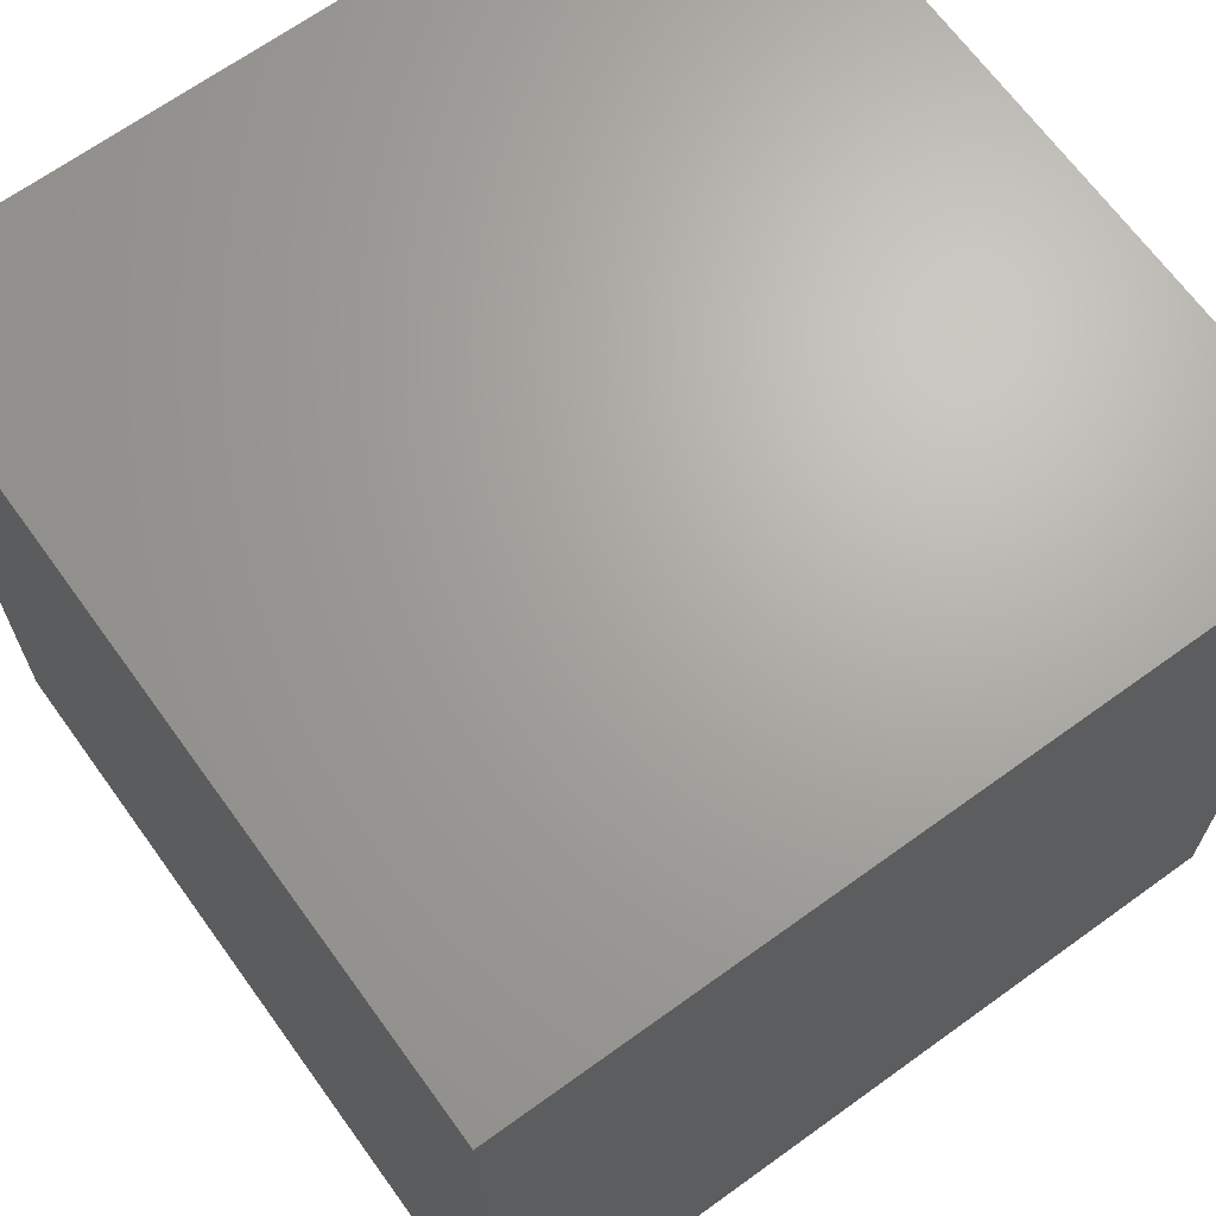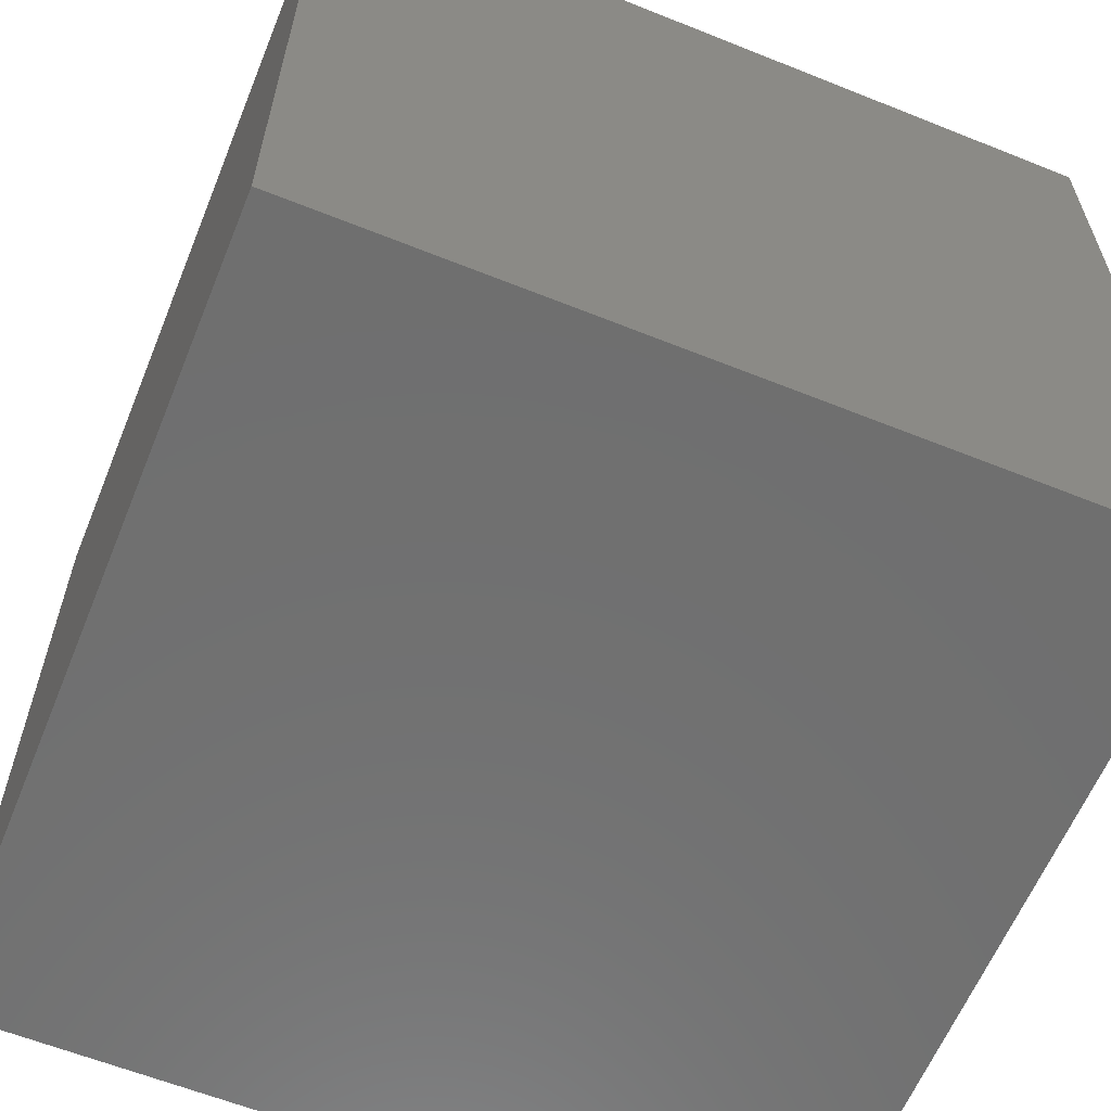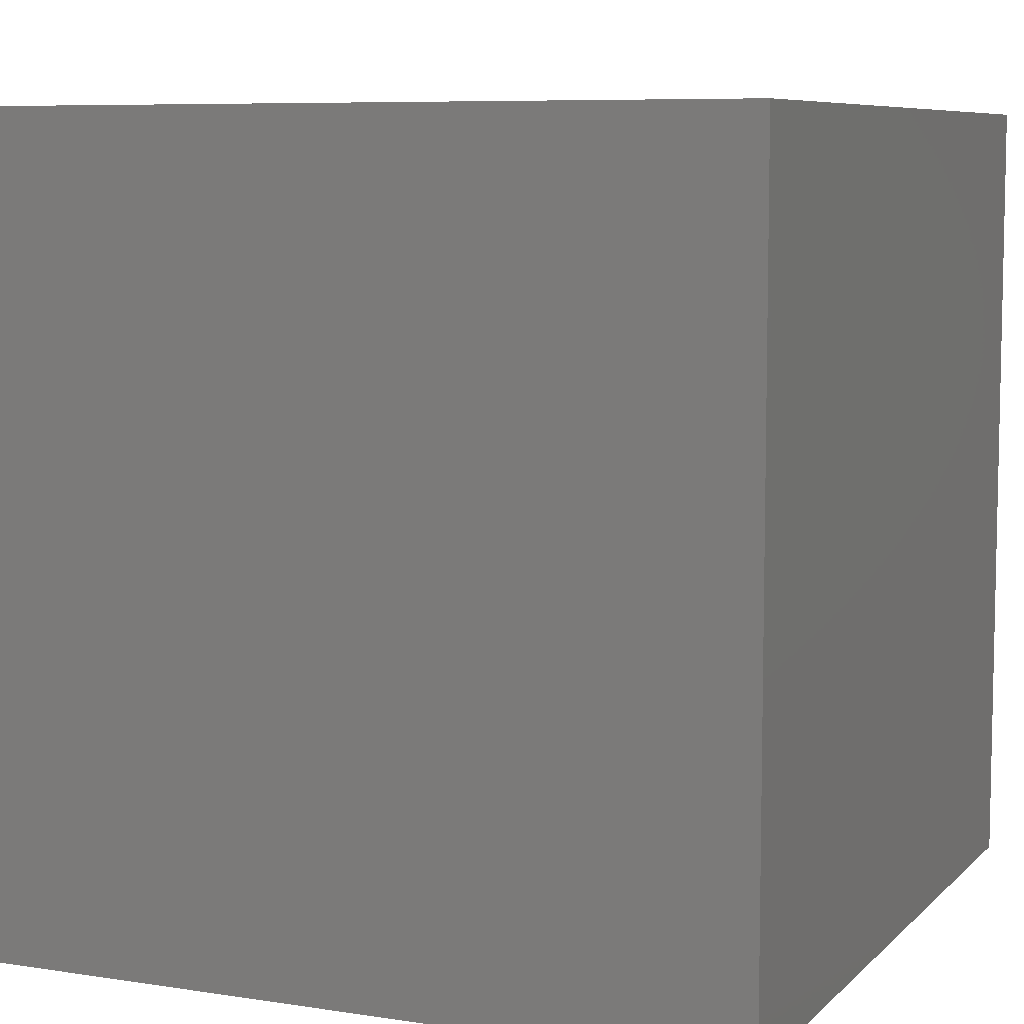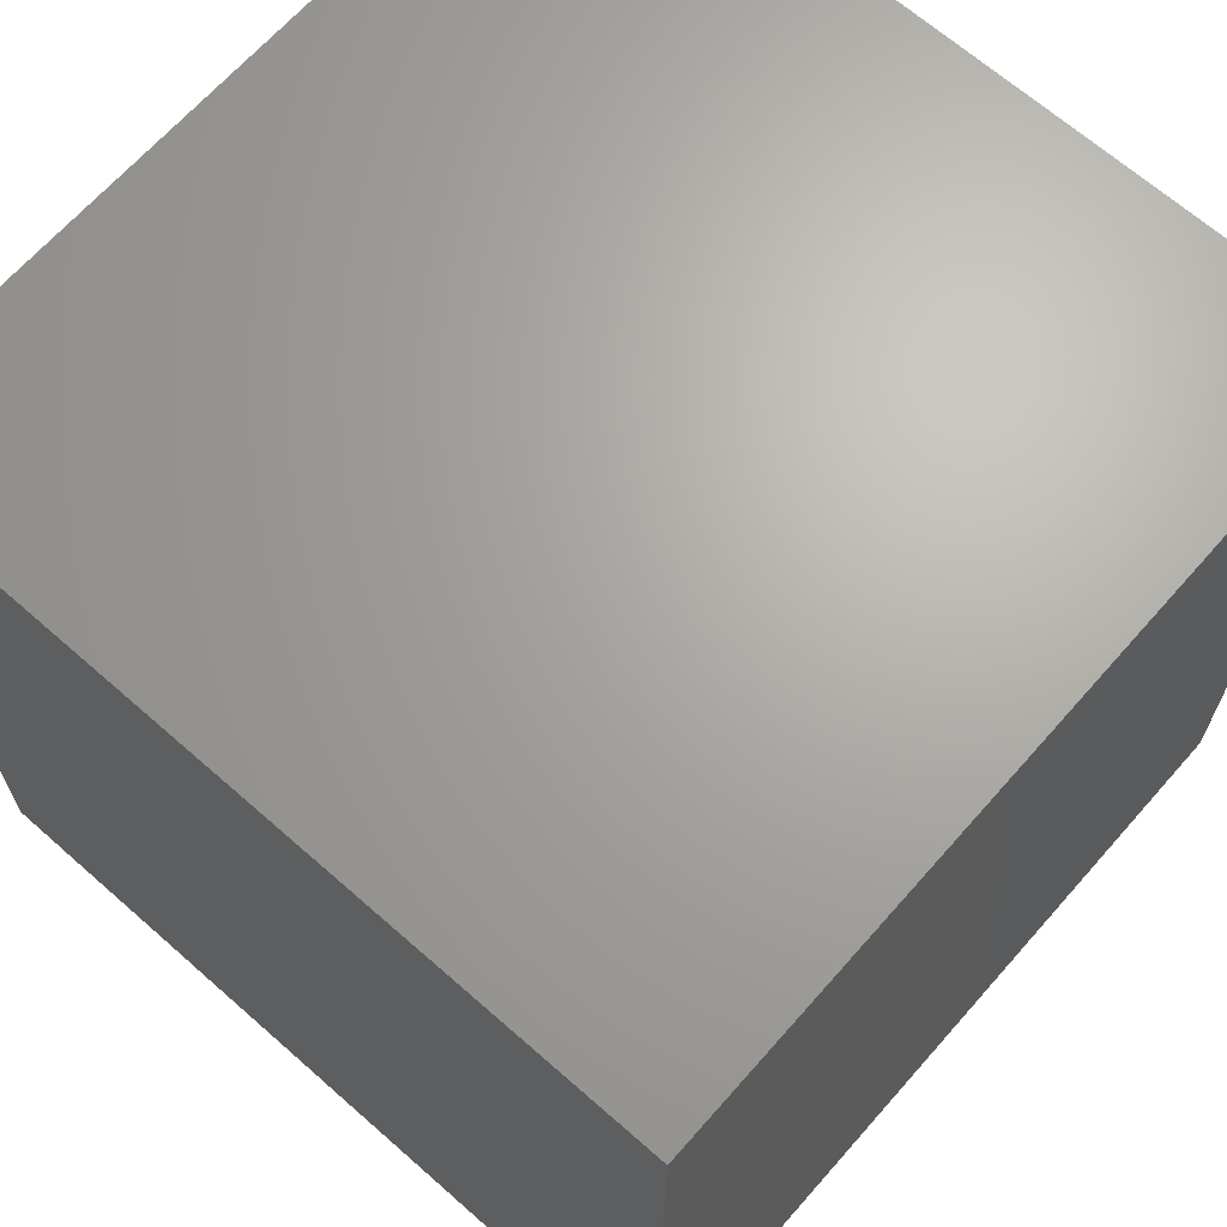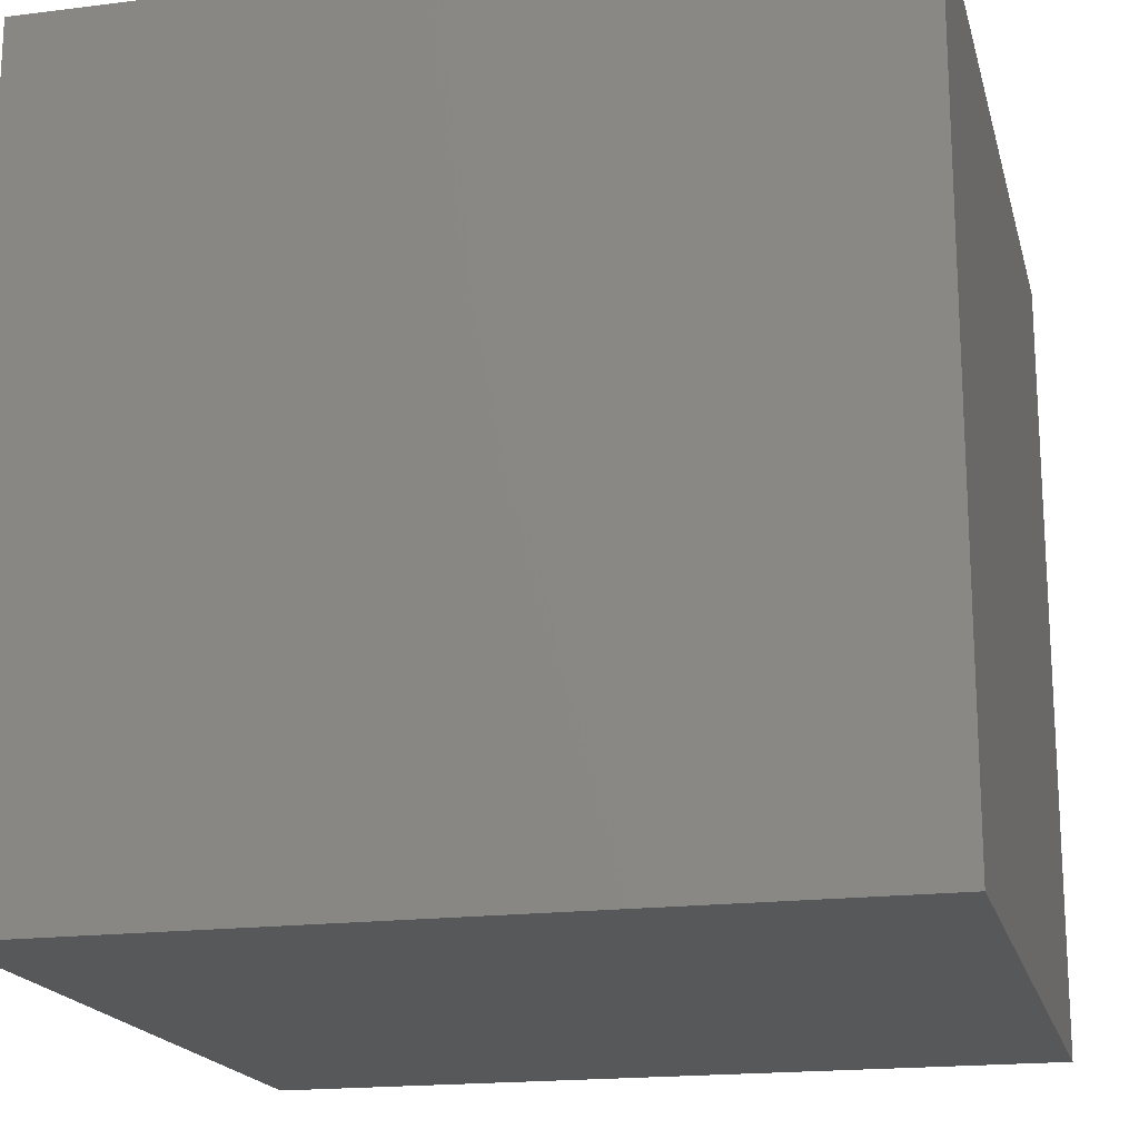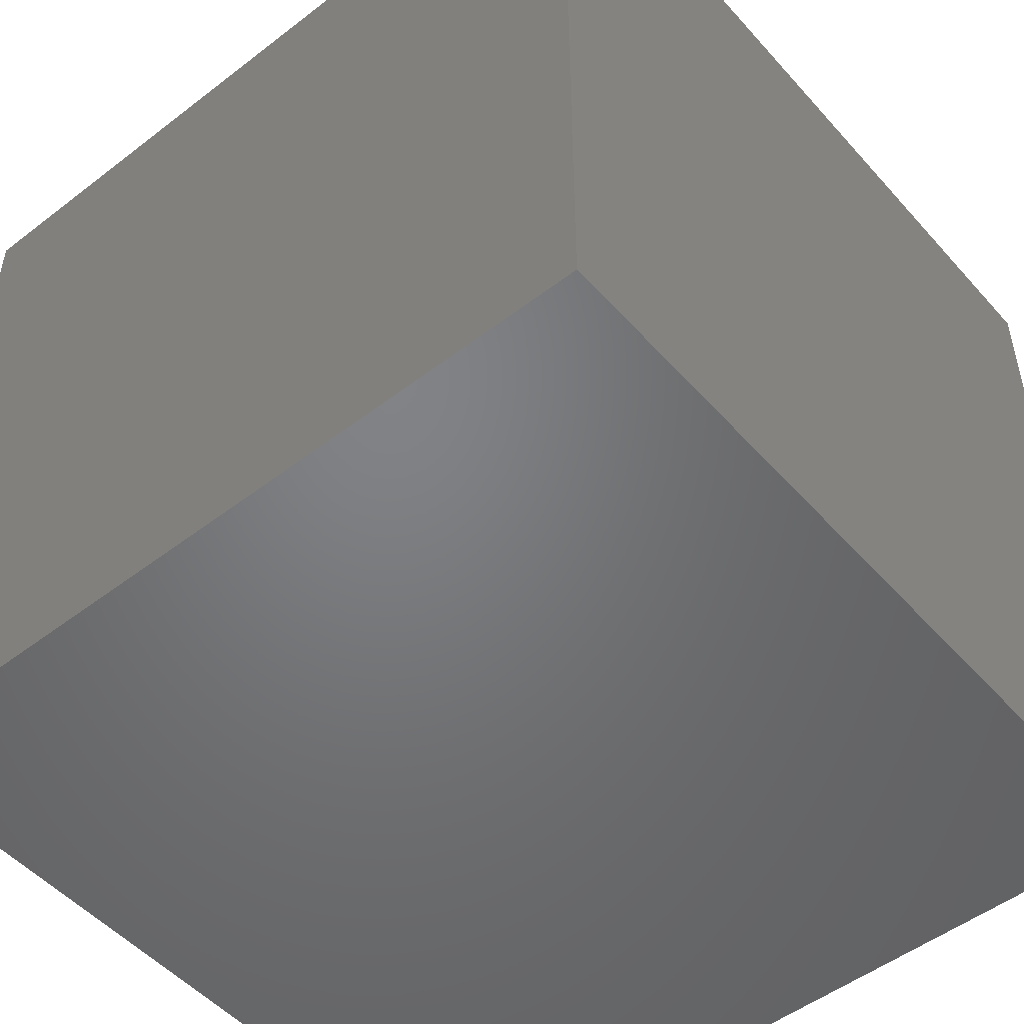
<metadata>
{"format":"stl","ext":"stl","renderer":"f3d","projection":"perspective","resolution":1024,"background":"white","views":[{"elev":67.2,"azim":-125.9,"up":"+Y"},{"elev":-61.4,"azim":-112.2,"up":"+Z"},{"elev":7.5,"azim":-66.2,"up":"+Z"},{"elev":66.9,"azim":131.4,"up":"+Y"},{"elev":-18.3,"azim":-76.4,"up":"+Z"},{"elev":-50.8,"azim":-50.0,"up":"+Z"}]}
</metadata>
<code>
# stl→obj: 20 verts, 36 faces
v 0 10 10
v 0 10 0
v 0 0 10
v 0 0 0
v 10 10 10
v 8.618 4.603 10
v 10 0 10
v 6.617 1.136 10
v 2.615 1.136 10
v 0.6134 4.603 10
v 2.615 8.069 10
v 6.617 8.069 10
v 10 10 0
v 10 0 0
v 0.6134 4.603 2.49
v 2.615 8.069 2.49
v 6.617 8.069 2.49
v 8.618 4.603 2.49
v 6.617 1.136 2.49
v 2.615 1.136 2.49
f 1 2 3
f 3 2 4
f 5 6 7
f 7 6 8
f 7 8 3
f 8 9 3
f 3 9 10
f 3 10 1
f 1 10 11
f 1 11 5
f 5 11 12
f 5 12 6
f 13 5 14
f 14 5 7
f 2 13 4
f 4 13 14
f 5 13 1
f 1 13 2
f 14 7 4
f 4 7 3
f 15 16 10
f 10 16 11
f 16 17 11
f 11 17 12
f 17 18 12
f 12 18 6
f 18 19 6
f 6 19 8
f 19 20 8
f 8 20 9
f 20 15 9
f 9 15 10
f 20 19 15
f 15 19 18
f 15 18 16
f 16 18 17

</code>
